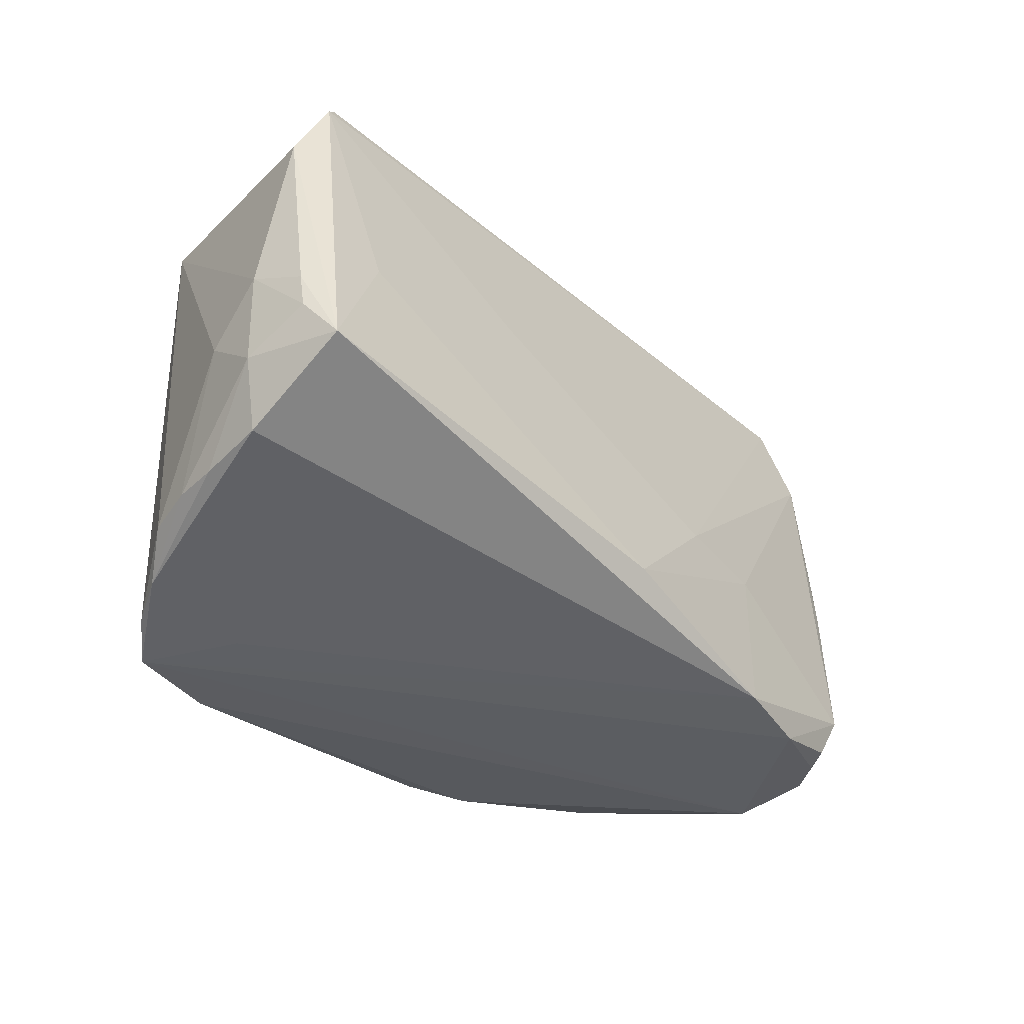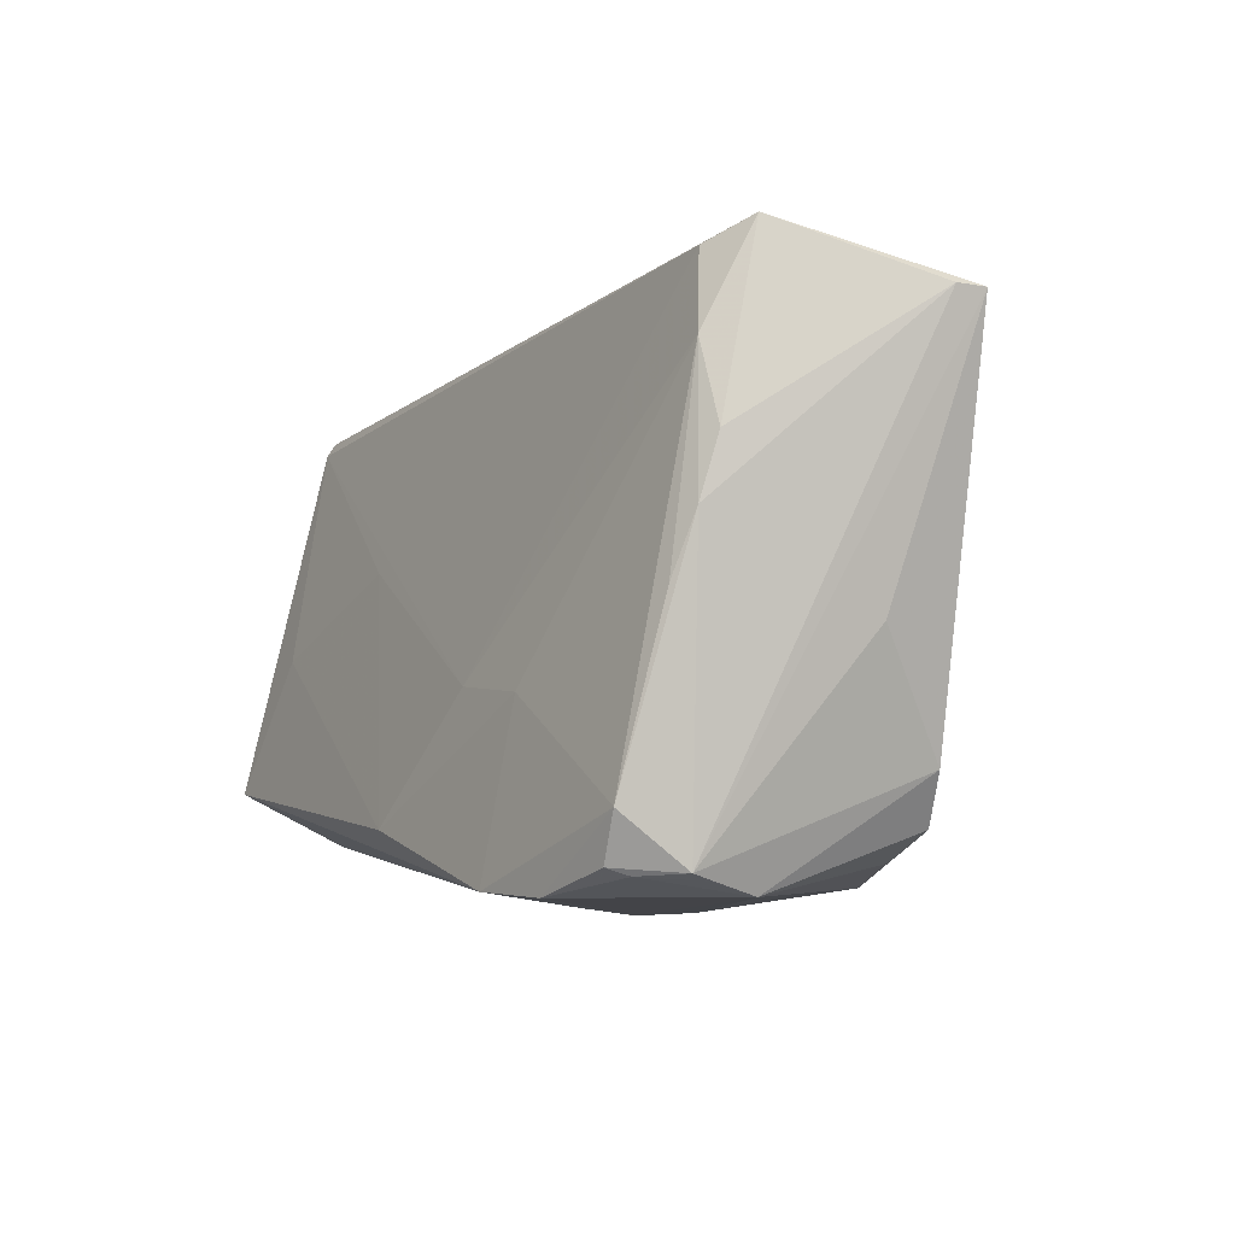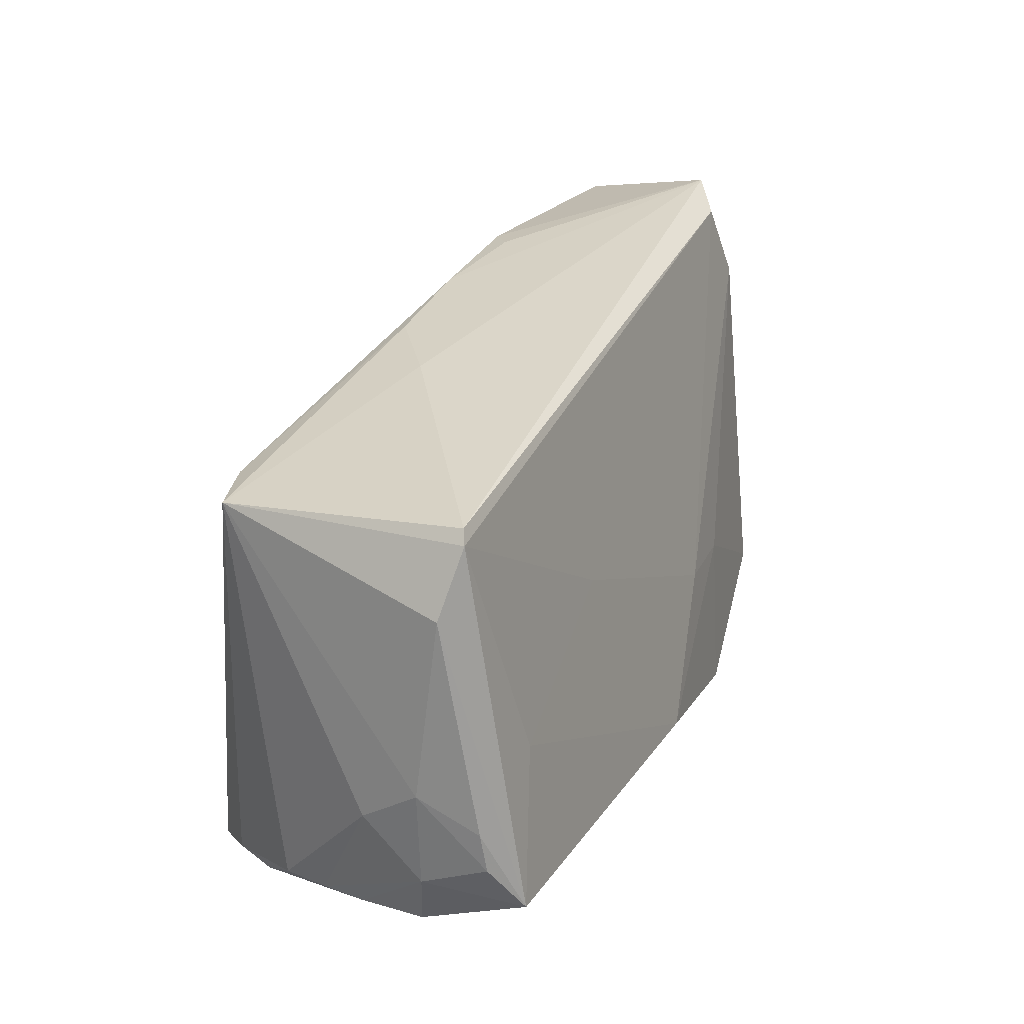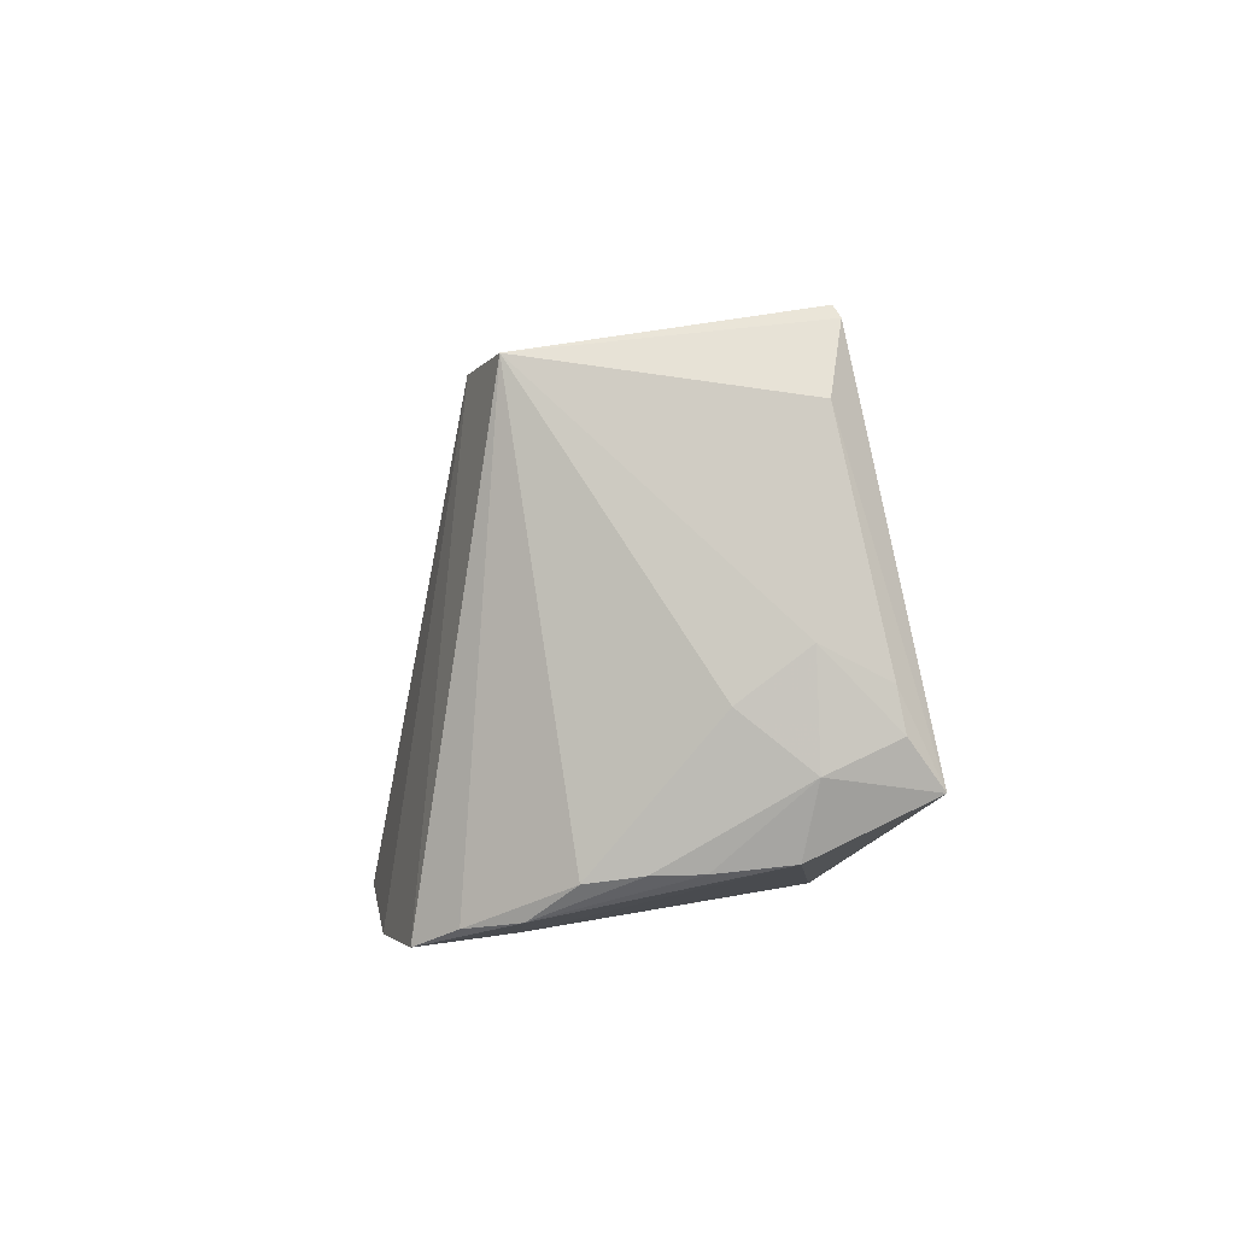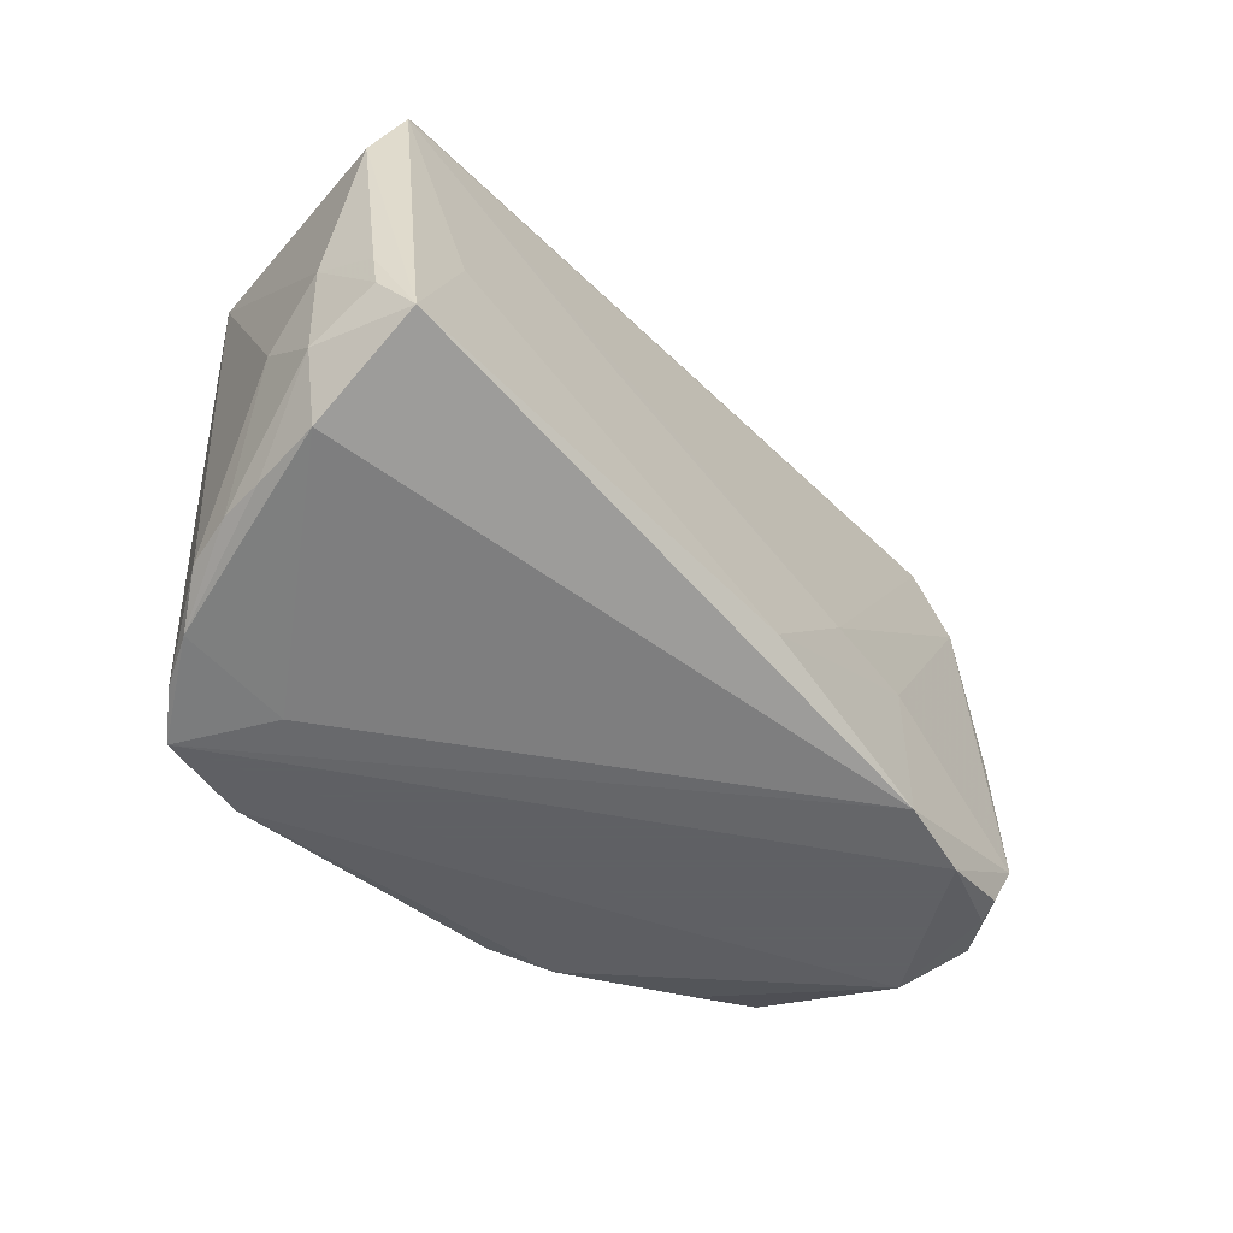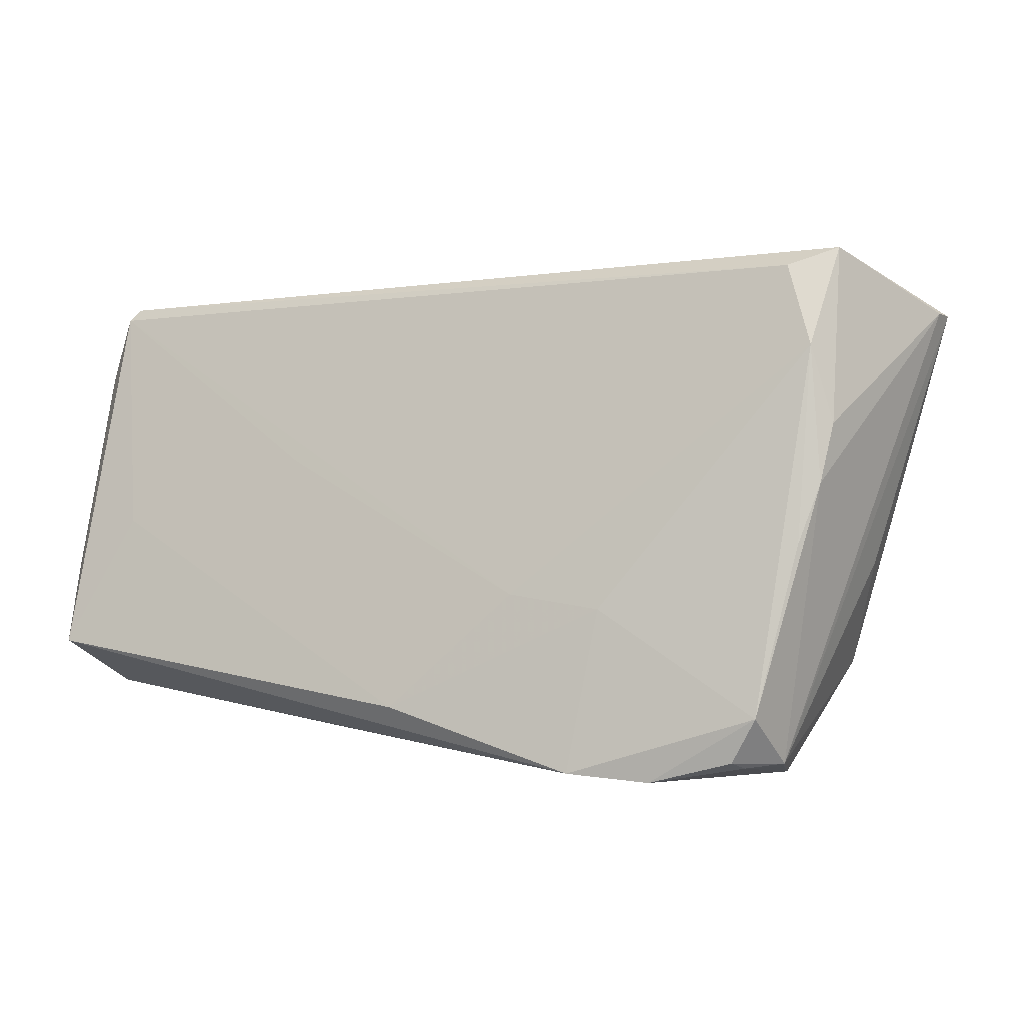
<metadata>
{"format":"obj","ext":"obj","renderer":"f3d","projection":"perspective","resolution":1024,"background":"white","views":[{"elev":-36.1,"azim":134.5,"up":"+Y"},{"elev":-8.2,"azim":-115.7,"up":"+Y"},{"elev":30.1,"azim":114.7,"up":"+Y"},{"elev":-1.5,"azim":86.3,"up":"+Y"},{"elev":-45.3,"azim":133.9,"up":"+Y"},{"elev":0.2,"azim":-154.6,"up":"+Y"}]}
</metadata>
<code>
v 0.05257 -0.004633 -0.02089
v -0.04893 0.02297 -0.01306
v -0.04196 -0.02774 -0.01663
v -0.04112 -0.0269 -0.01916
v 0.04721 0.02922 -0.01682
v 0.01847 0.009449 -0.01997
v -0.03134 -0.02952 -0.02124
v 0.04503 -0.02657 0.01231
v 0.04984 -0.02195 0.001347
v 0.00147 -0.02146 -0.02581
v 0.01336 0.03091 0.005619
v -0.01347 -0.007263 -0.02224
v -0.04313 -0.02952 -0.003904
v -0.04222 -0.02261 0.01596
v -0.0442 -0.02147 -0.01958
v -0.0216 -0.02868 -0.02356
v -0.05082 0.0351 -0.007447
v 0.03809 -0.02952 0.02293
v -0.05939 0.02798 0.01259
v -0.05179 -0.003523 0.005428
v 0.05357 -0.0009103 -0.01348
v 0.05031 -0.02182 -0.004083
v 0.0527 -0.006625 -0.006013
v -0.0454 0.03282 -0.01105
v -0.03277 -0.02551 0.01717
v 0.04261 0.001628 -0.0225
v 0.002907 0.03043 0.01315
v 0.002887 -0.02043 0.02656
v -0.0591 0.02809 0.009231
v 0.05094 -0.0209 -0.01246
v -0.008651 -0.02735 0.02588
v -0.05039 0.006348 -0.01387
v -0.01181 0.03096 0.014
v -0.04628 -0.01698 0.01477
v -0.04453 -0.02814 -0.009715
v -0.02537 0.03164 0.01205
v 0.05358 -0.01293 -0.01387
v -0.04824 -0.0009121 -0.01585
v 0.04842 -0.02281 0.00741
v -0.01648 -0.02751 0.02345
v 0.01698 -0.02521 0.02717
v 0.02685 -0.02937 0.02587
v 0.05096 0.02129 -0.01525
v -0.04538 -0.02748 -0.01204
v 0.04196 -0.02742 0.01829
v 0.0452 0.02597 0.0147
v 0.03668 0.02498 0.01765
v 0.05266 -0.009328 -0.02182
v 0.05083 -0.01454 -0.02581
v -0.05143 0.01356 -0.01206
v 0.04602 0.03062 -0.01617
v -0.02469 -0.00889 -0.02114
v 0.03204 -0.0288 0.01246
v -0.02907 0.03068 0.0149
f 41 47 28
f 42 47 41
f 21 46 23
f 46 47 18
f 47 42 18
f 19 28 54
f 54 28 47
f 47 33 54
f 54 33 36
f 43 46 21
f 4 15 7
f 7 3 4
f 49 10 26
f 16 10 49
f 16 49 30
f 7 15 16
f 30 53 16
f 16 18 7
f 53 18 16
f 27 47 46
f 27 33 47
f 31 42 41
f 41 28 31
f 19 14 31
f 31 28 19
f 30 49 37
f 49 48 37
f 37 48 21
f 21 23 37
f 8 53 30
f 8 18 53
f 1 48 49
f 49 43 1
f 21 48 1
f 1 43 21
f 5 51 46
f 46 43 5
f 5 43 49
f 49 26 5
f 24 51 5
f 50 2 32
f 15 2 52
f 52 16 15
f 10 16 52
f 24 2 17
f 17 51 24
f 19 54 17
f 17 2 50
f 17 54 36
f 36 33 17
f 34 14 19
f 19 20 34
f 40 31 14
f 42 31 40
f 9 37 23
f 46 18 45
f 18 8 45
f 6 26 10
f 6 5 26
f 38 2 15
f 15 32 38
f 38 32 2
f 10 52 12
f 12 52 2
f 12 6 10
f 12 2 24
f 24 5 12
f 5 6 12
f 19 17 29
f 29 17 50
f 50 32 29
f 33 27 11
f 11 17 33
f 51 17 11
f 46 51 11
f 11 27 46
f 44 34 20
f 44 20 19
f 19 29 44
f 3 35 44
f 44 32 15
f 44 29 32
f 15 4 44
f 44 4 3
f 25 40 14
f 40 25 13
f 13 3 7
f 13 35 3
f 13 25 14
f 42 40 13
f 14 34 13
f 7 18 13
f 13 18 42
f 13 44 35
f 34 44 13
f 22 8 30
f 22 9 8
f 30 37 22
f 37 9 22
f 8 9 39
f 46 45 39
f 39 45 8
f 39 23 46
f 39 9 23

</code>
